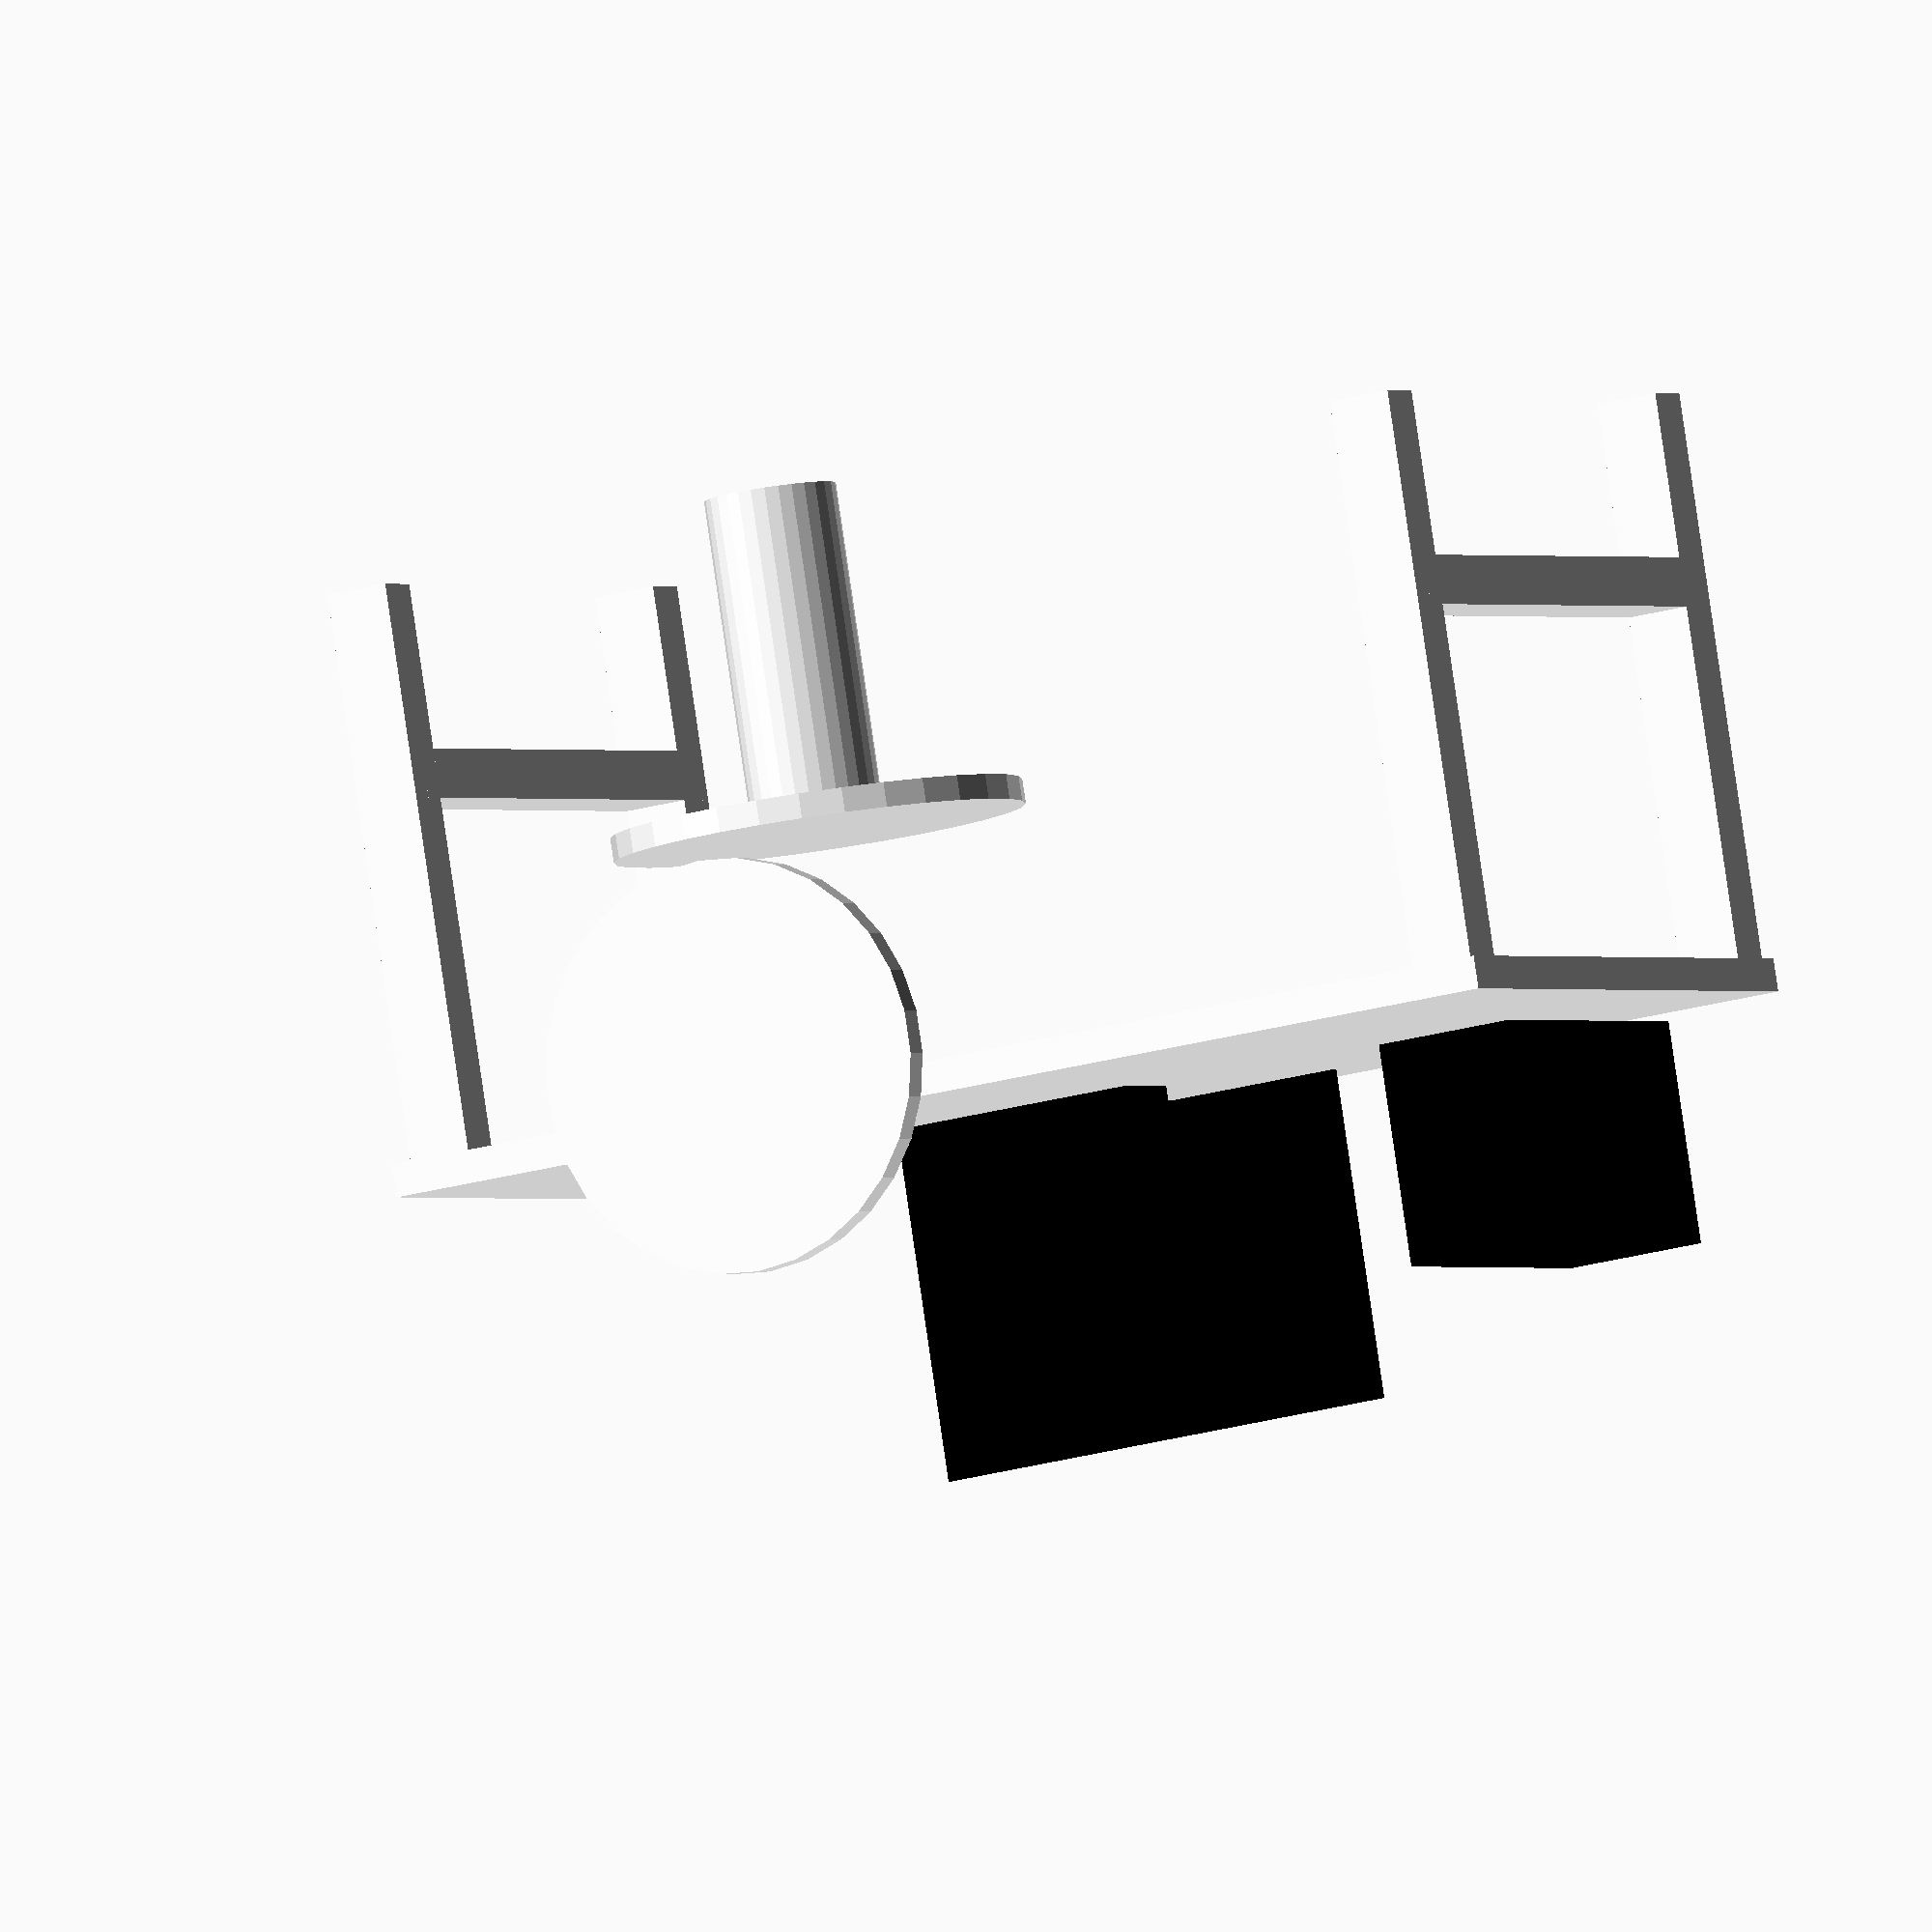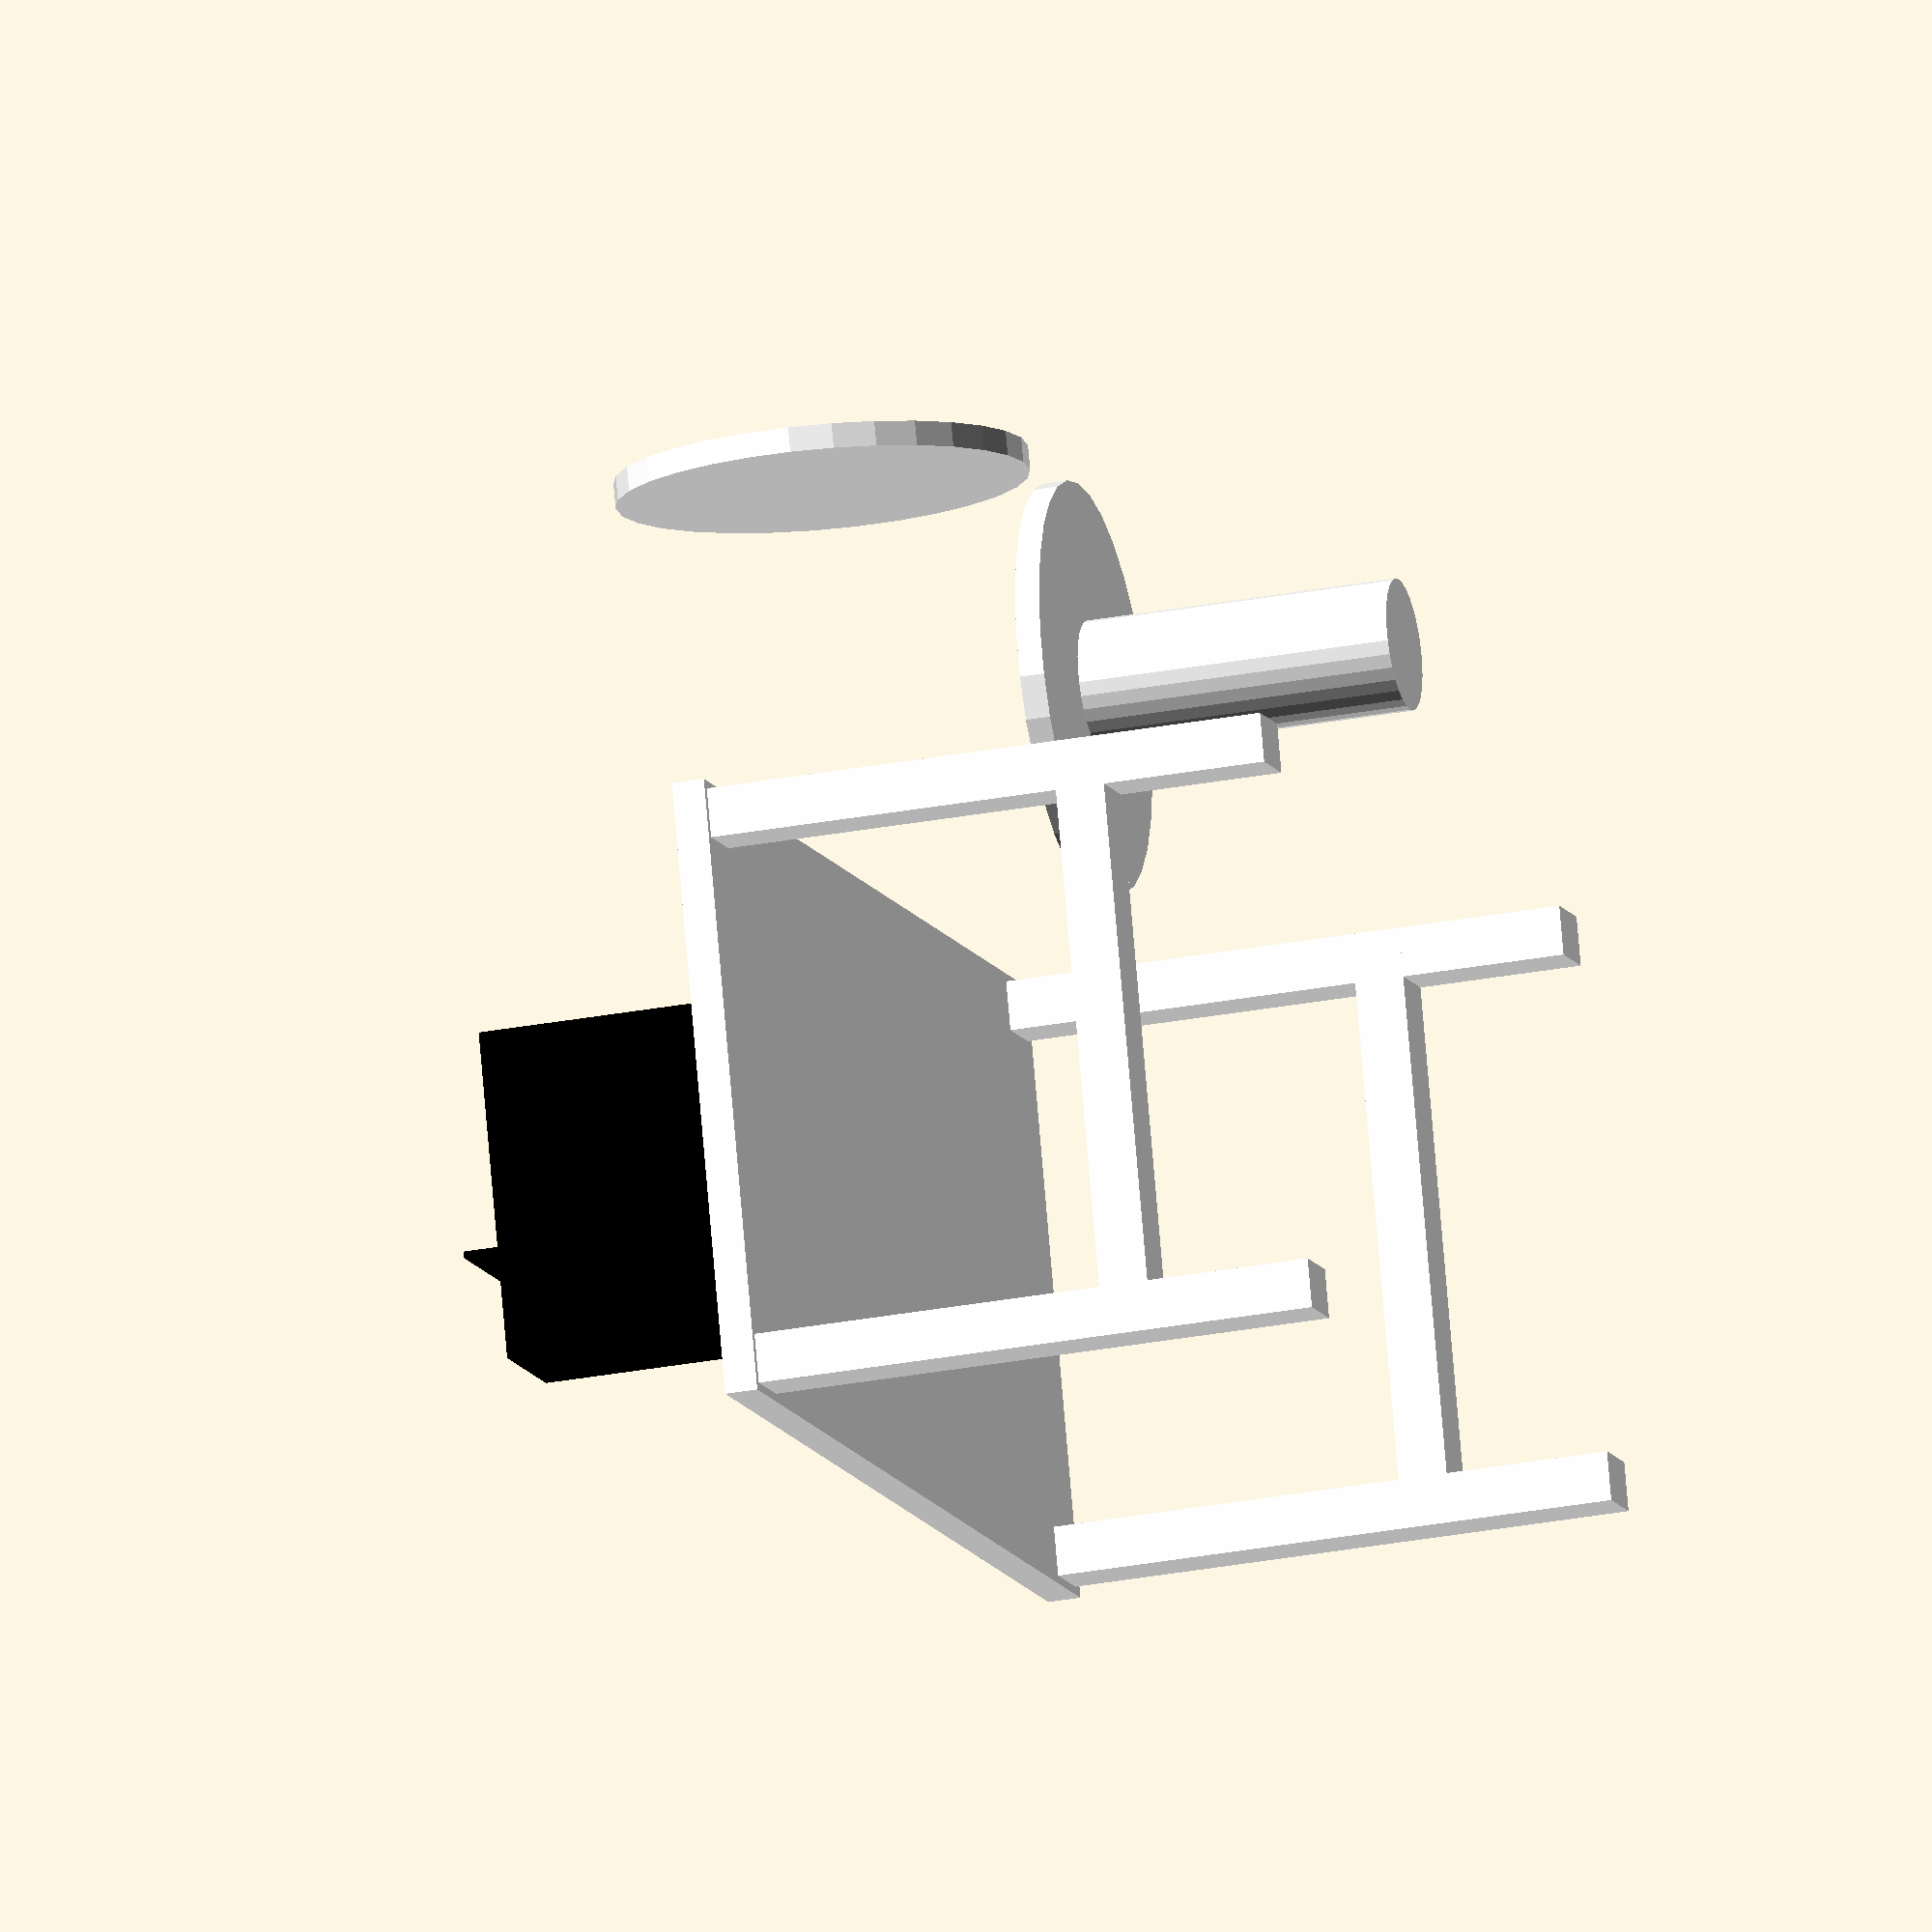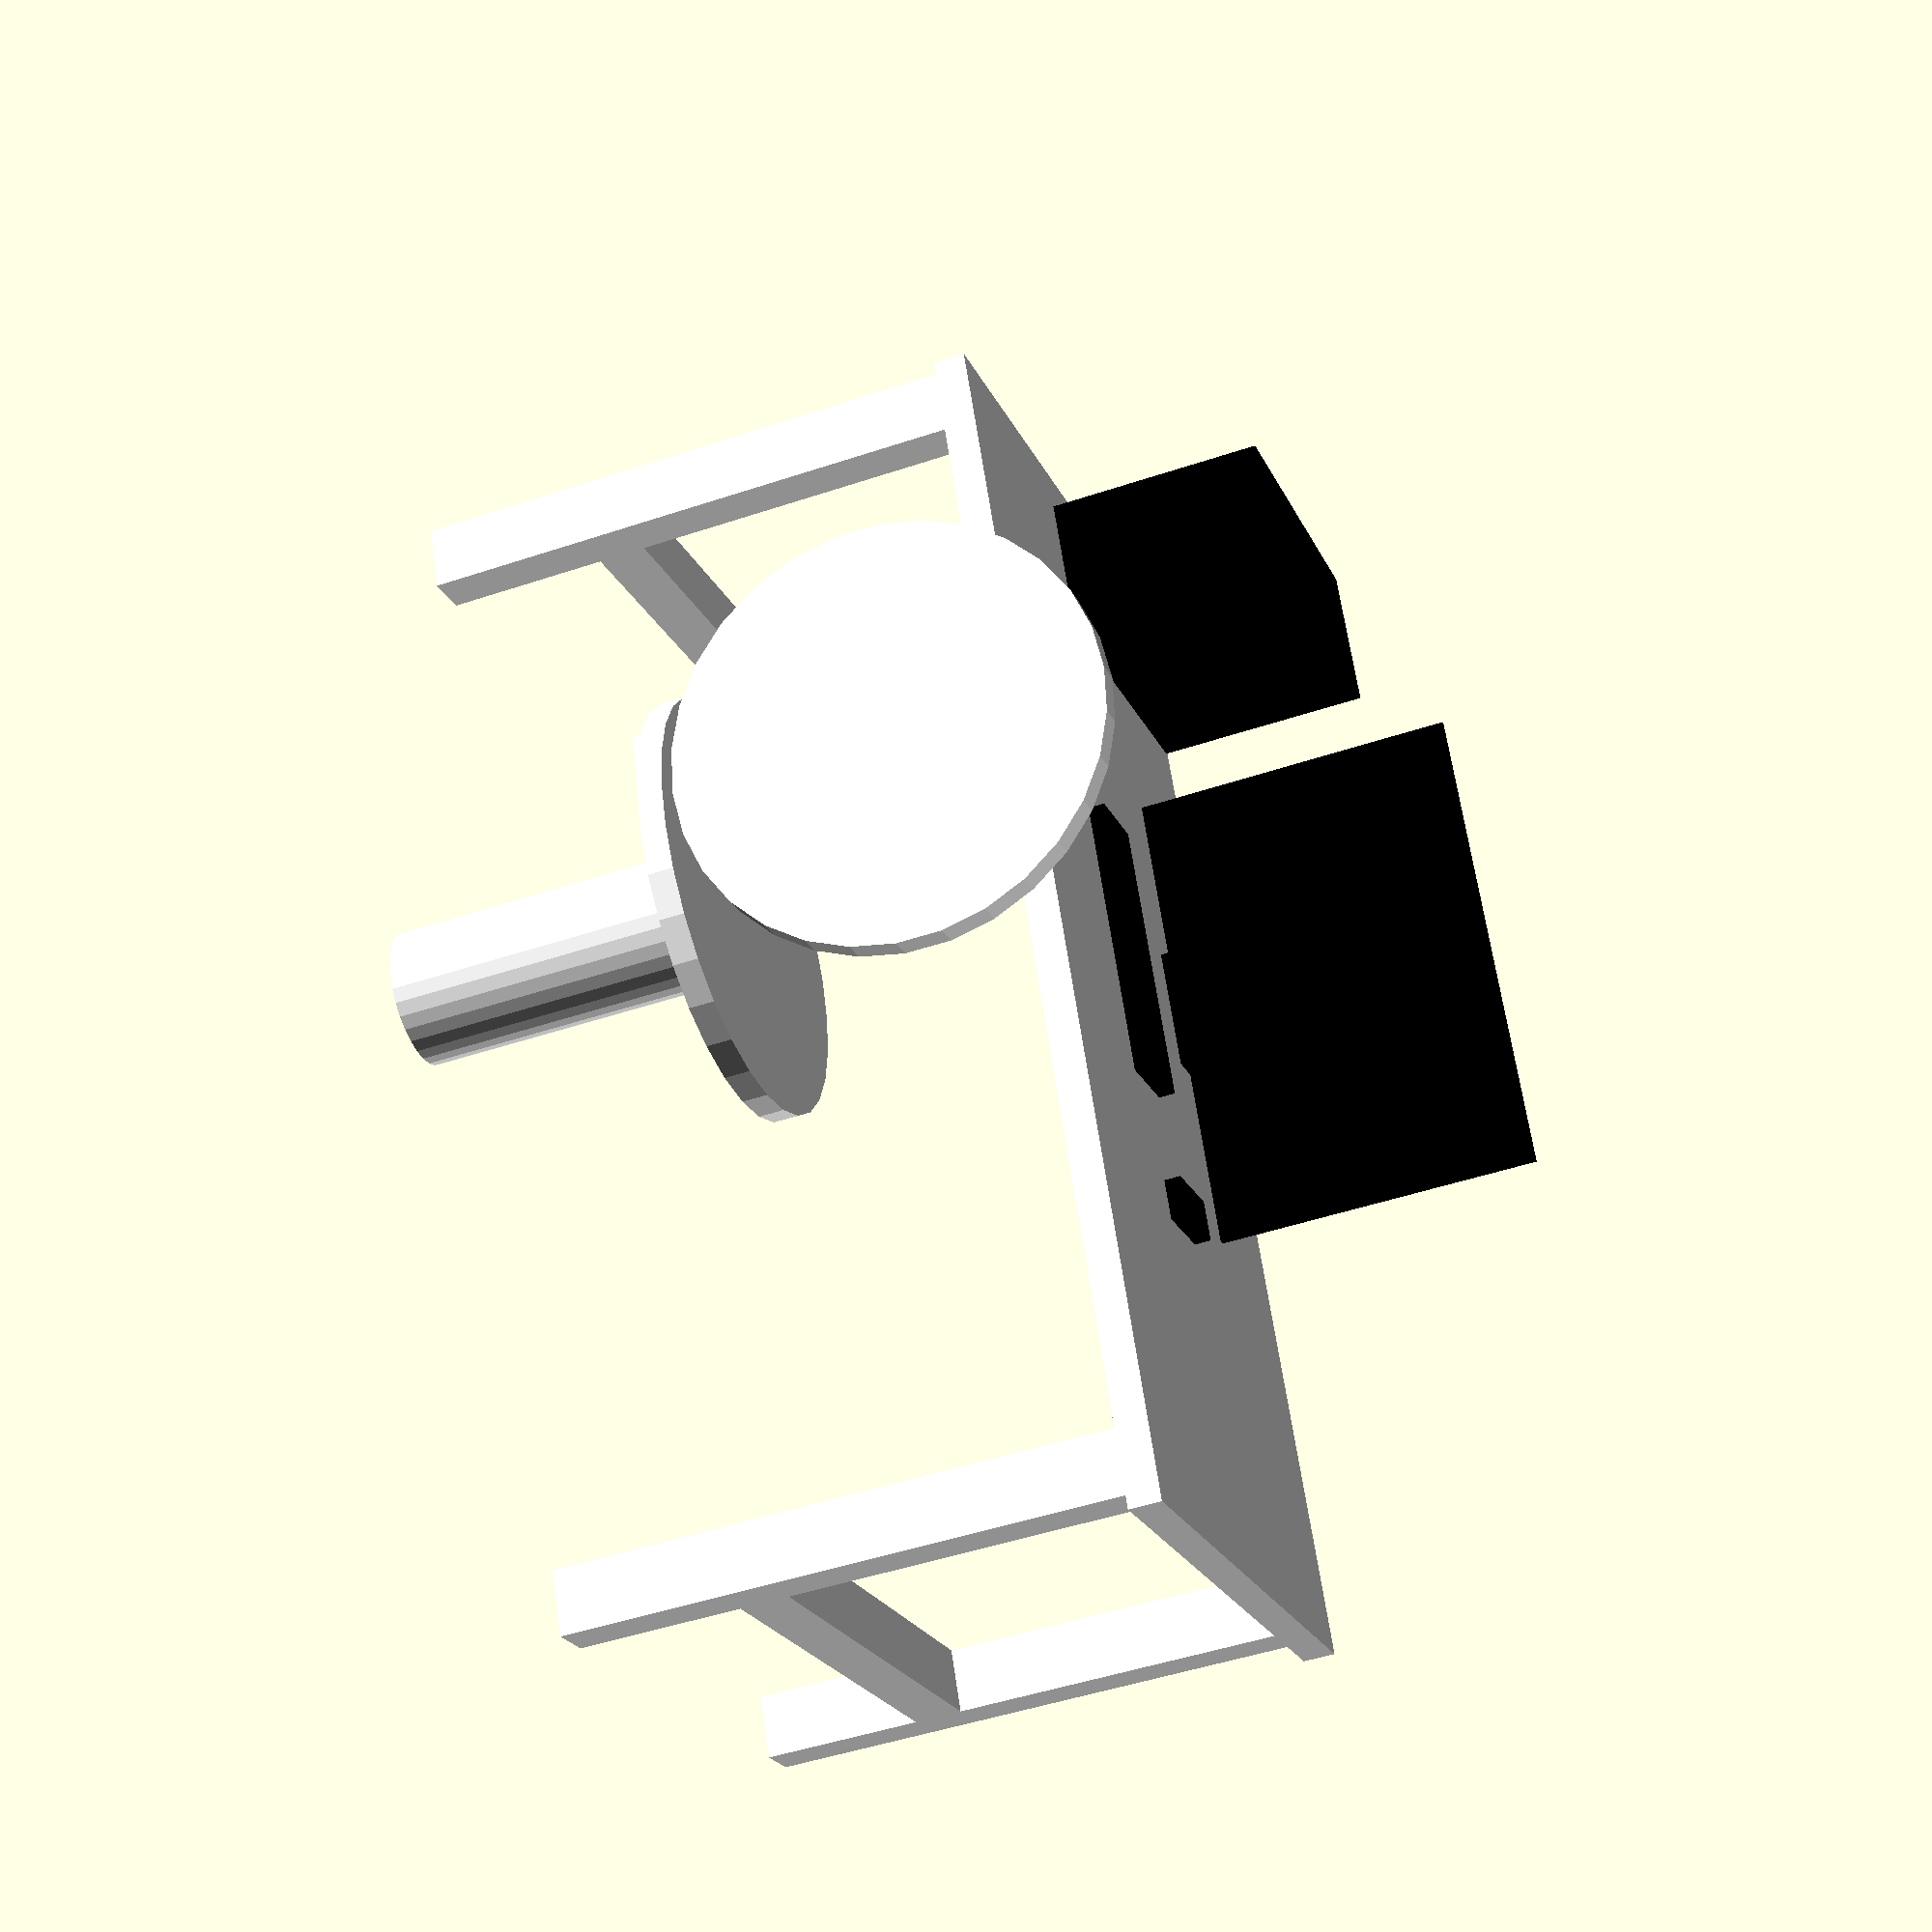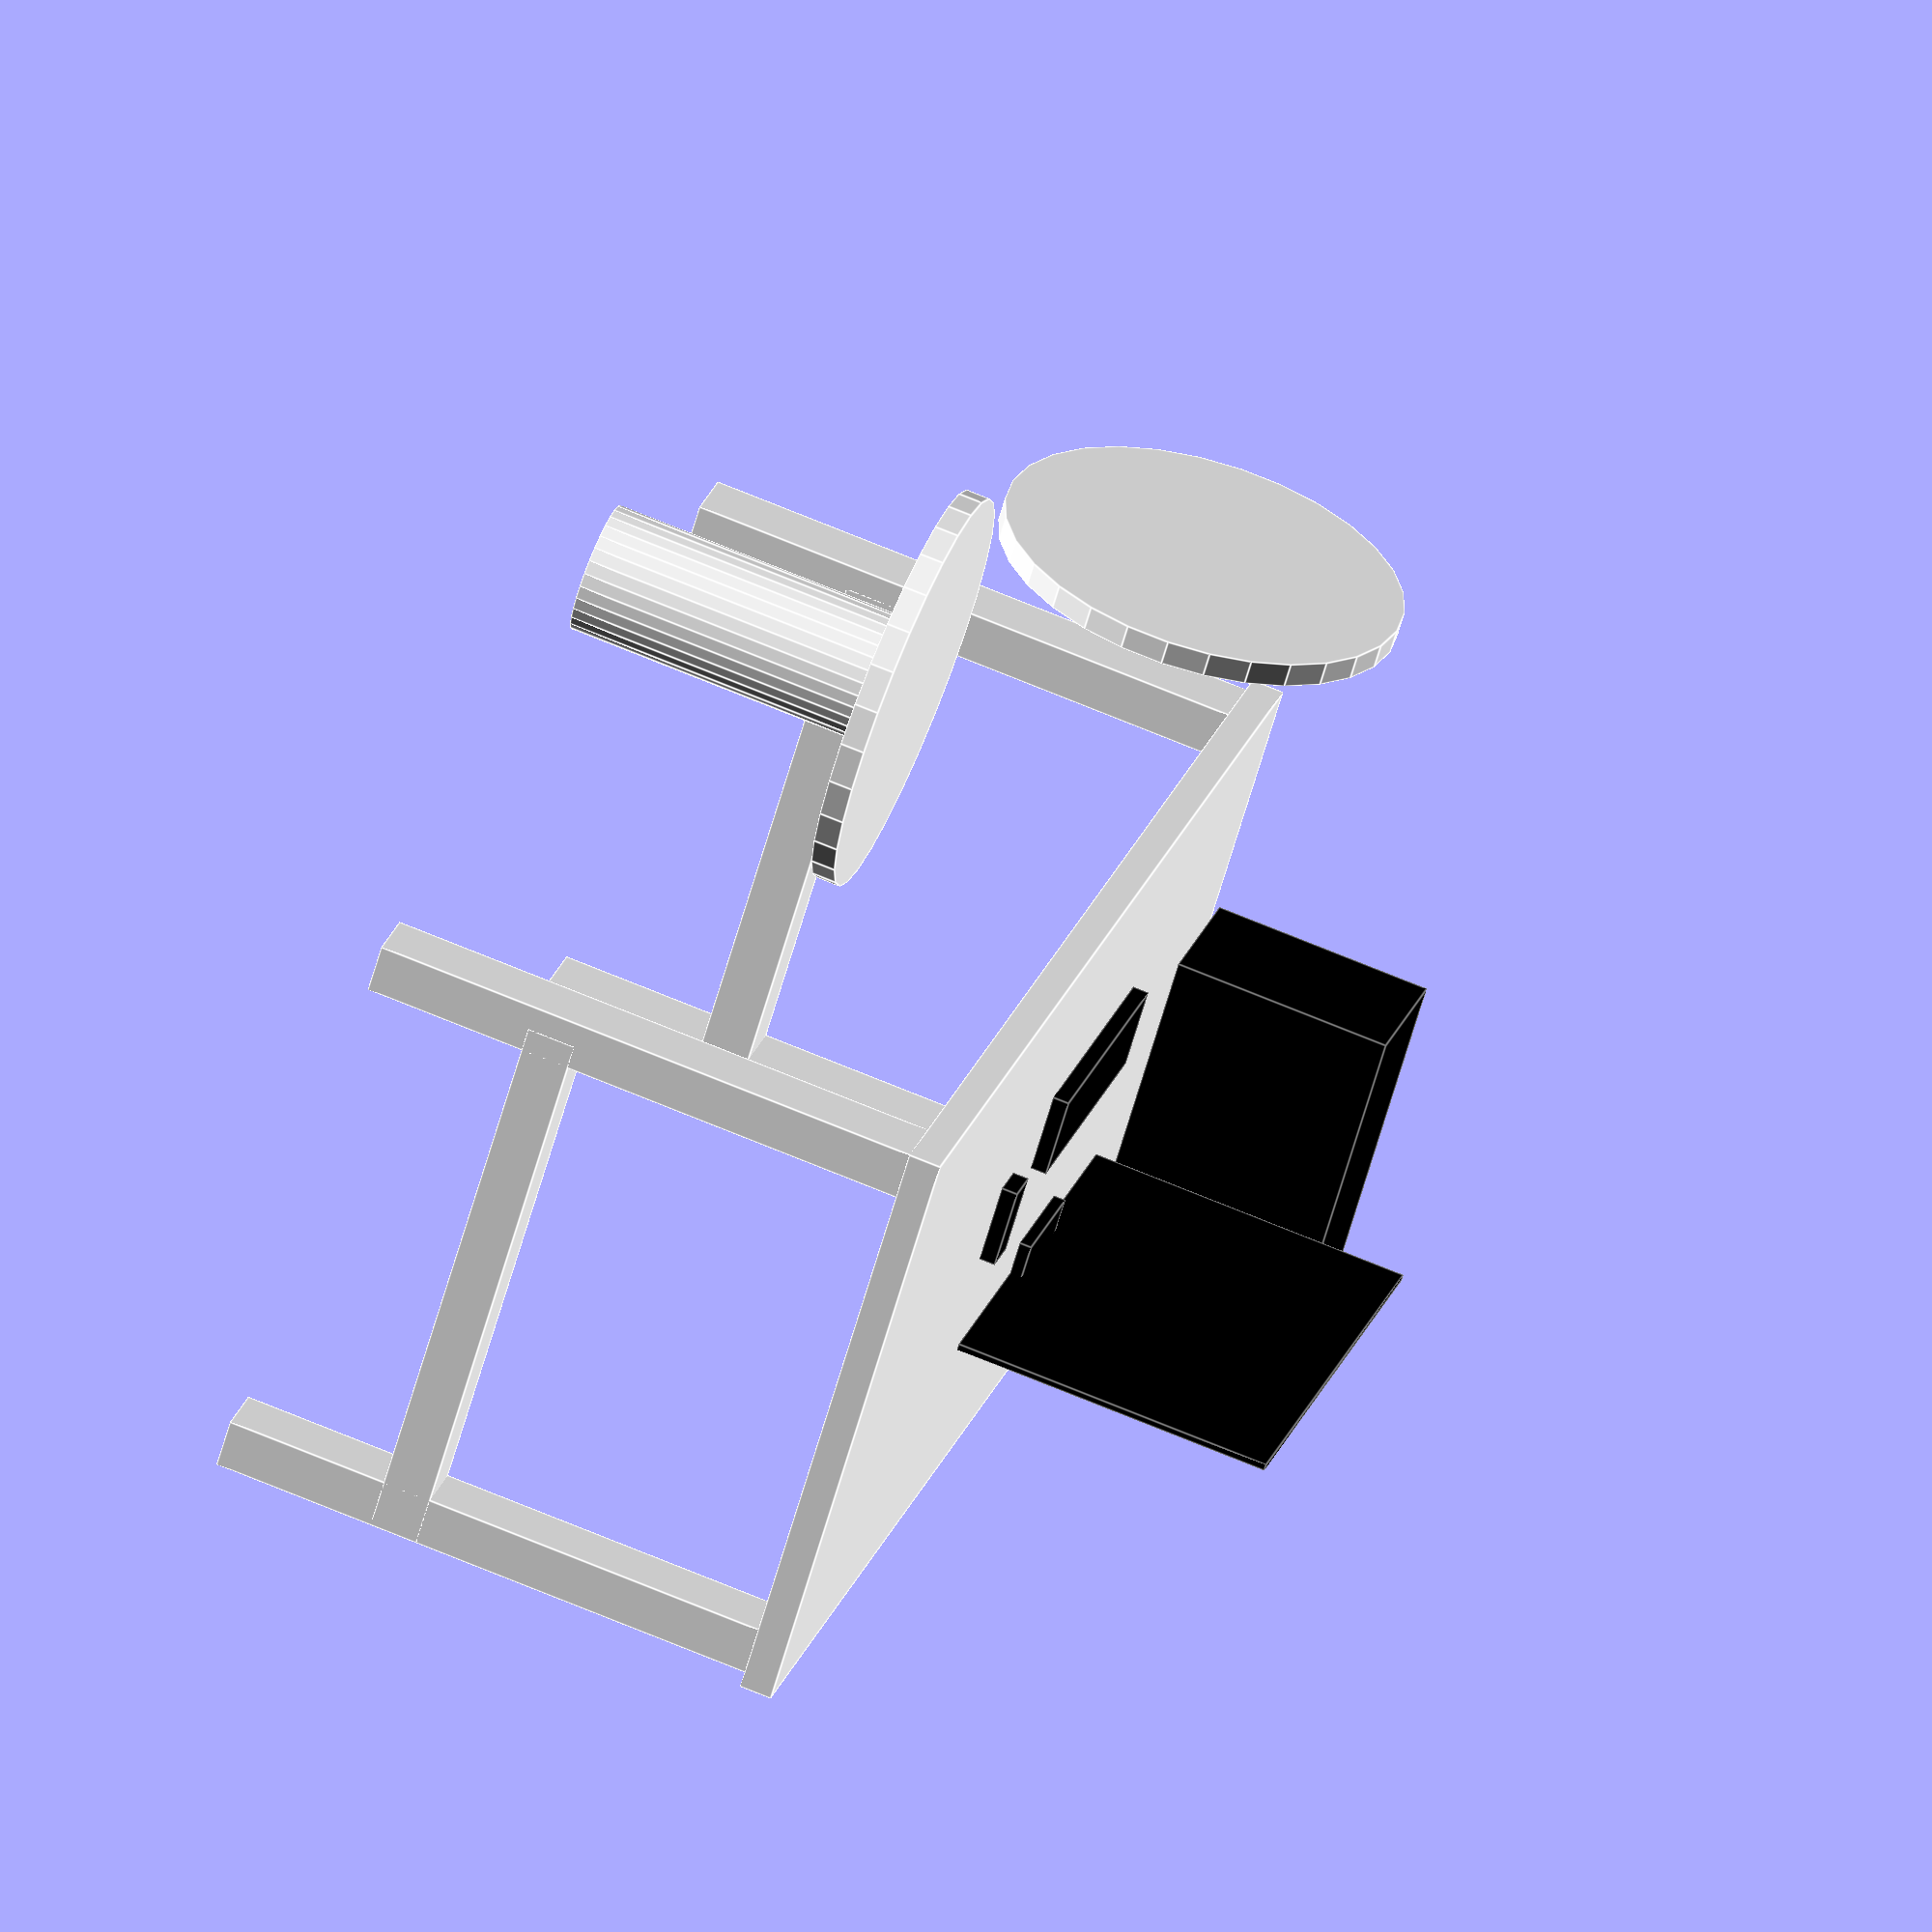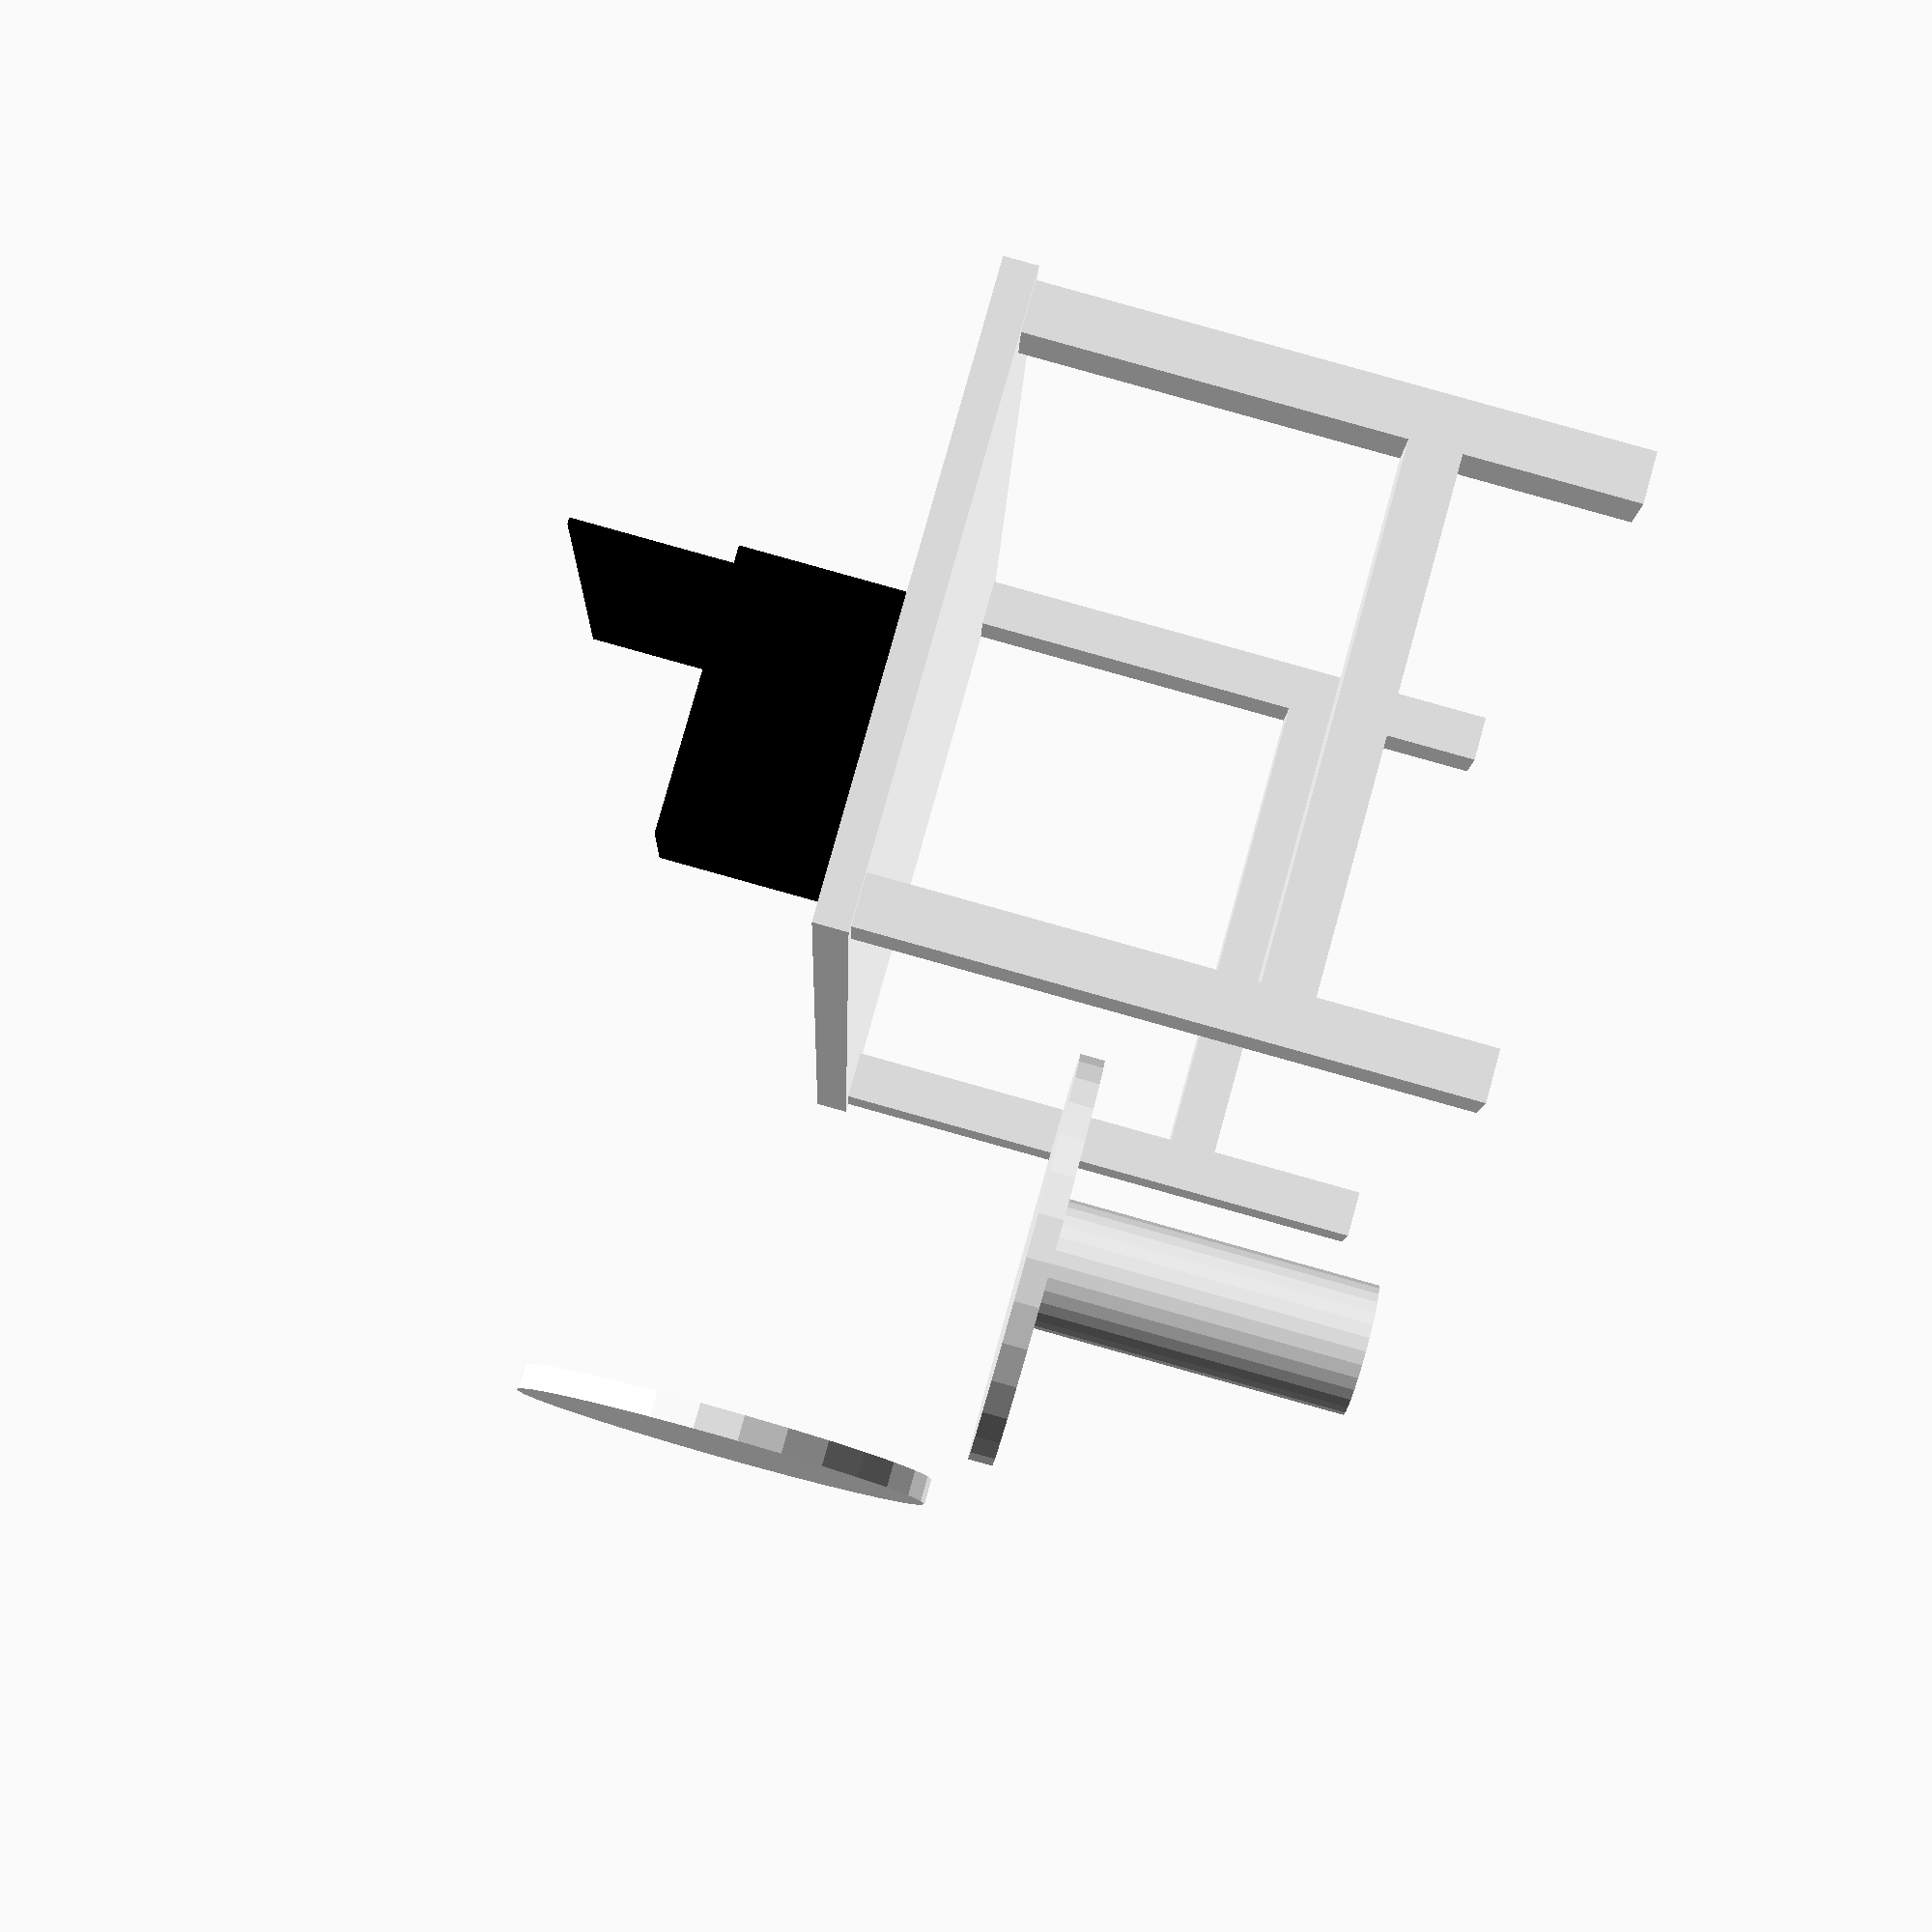
<openscad>
// top
translate([0, 0, 690])
    color("White")
    cube([750, 1500 , 40]);

// legs
translate([10, 10, 0])
    color("White")
    cube([60, 80 , 690]);
    
translate([680, 10, 0])
    color("White")
    cube([60, 80 , 690]);
    
translate([10, 10, 200])
    color("White")
    cube([700, 80, 60]);
    
translate([10, 1400, 0])
    color("White")
    cube([60, 80, 690]);
    
translate([680, 1400, 0])
    color("White")
    cube([60, 80, 690]);
    
translate([10, 1400, 200])
    color("White")
    cube([700, 80, 60]);
    
// pc + monitor

translate([300, 450, 750]){
    color("Black")
    cube([8, 600 , 400]);
    translate([-50, 225, 0]){
        color("Black")
        cube([15, 100, 200]);
    }
    translate([-50, 225, 0]){
        color("Black")
        cube([100, 150, 15]);
    }
    translate([-45, 225, 150]){
        color("Black")
        cube([45, 50, 50]);
    }
    translate([200, 125, 0]){
        color("Black")
        cube([100, 350, 20]);
    }
    translate([150, 600, 0]){
        color("Black")
        cube([100, 50, 20]);
    }
    translate([-200, -350, 0]){
        color("Black")
        cube([400, 180, 270]);
    }      
}

// chair
translate([950, 750, 400]){
    color("White")
    cylinder(h=30, r1=250, r2=250, center=true); 
}

translate([950, 750, 0]){
    color("White")
    cylinder(h=400, r1=80, r2=80, center=false); 
}

translate([1250, 750, 700]){
    color("White")
    rotate([0, 90, 0])
    cylinder(h=30, r1=250, r2=250, center=true); 
}
</openscad>
<views>
elev=274.9 azim=241.0 roll=351.7 proj=o view=wireframe
elev=28.9 azim=288.3 roll=105.8 proj=o view=solid
elev=47.7 azim=155.5 roll=290.7 proj=p view=wireframe
elev=109.8 azim=134.6 roll=247.3 proj=o view=edges
elev=93.5 azim=174.4 roll=74.4 proj=p view=solid
</views>
